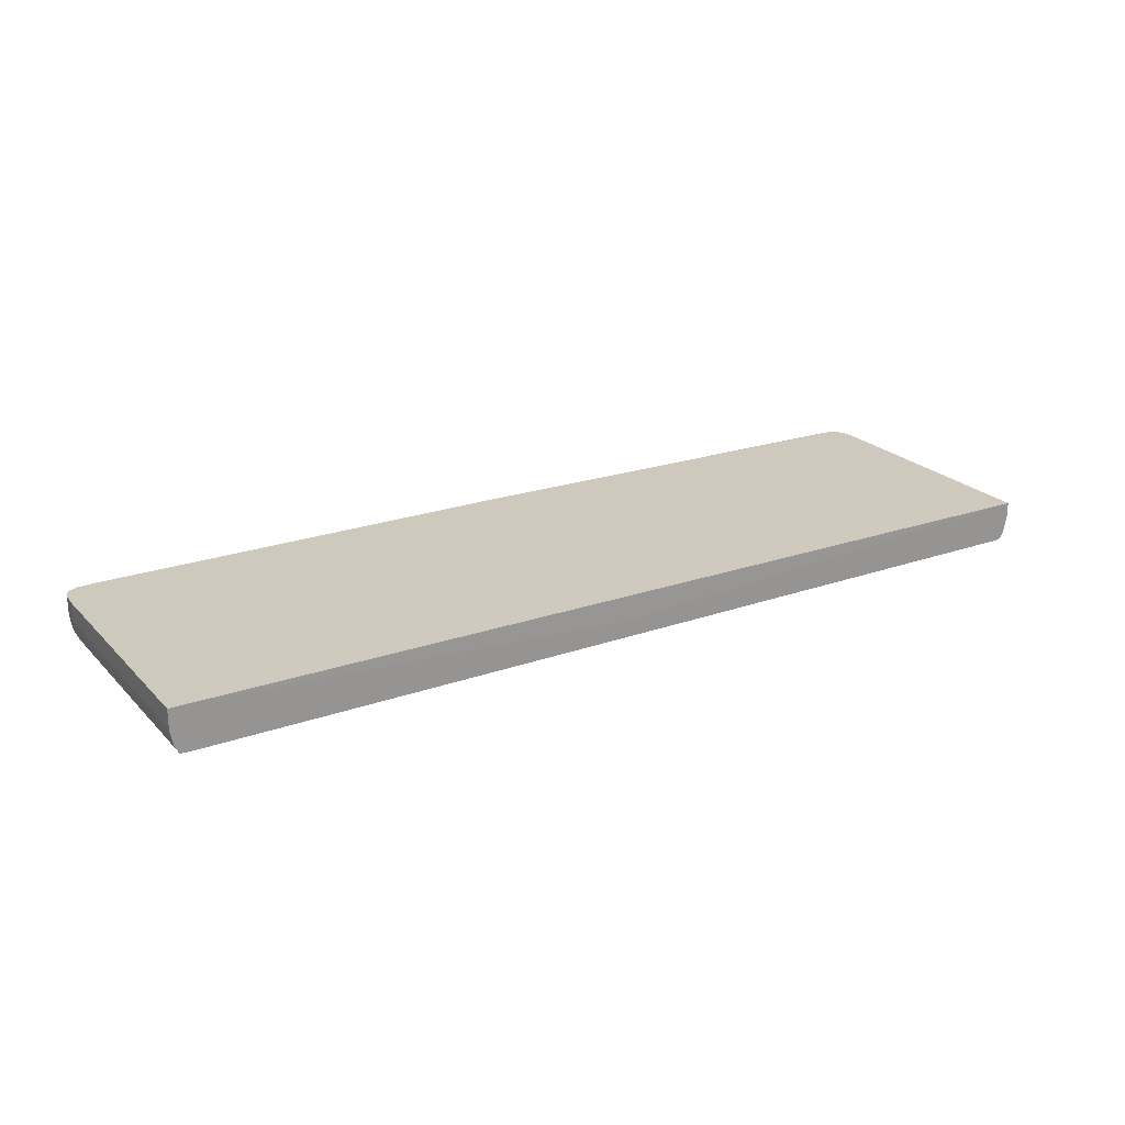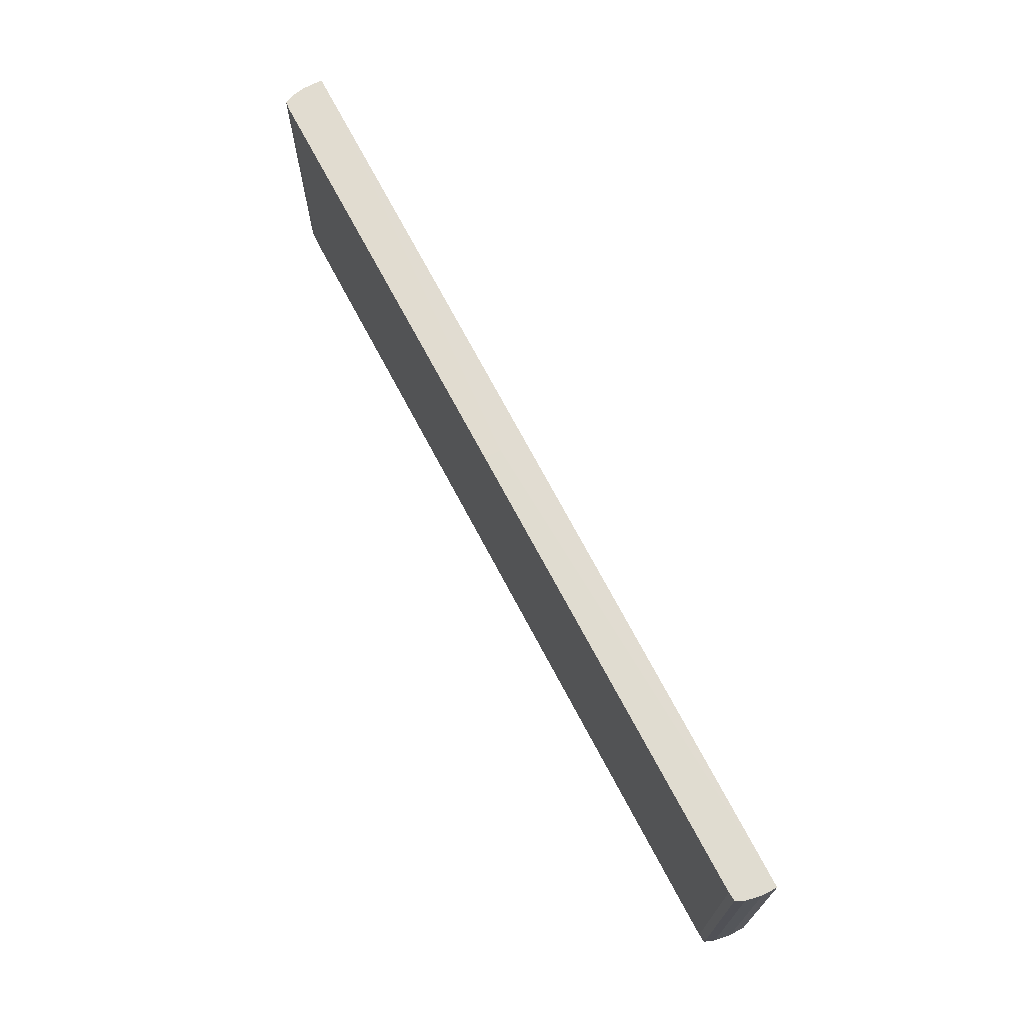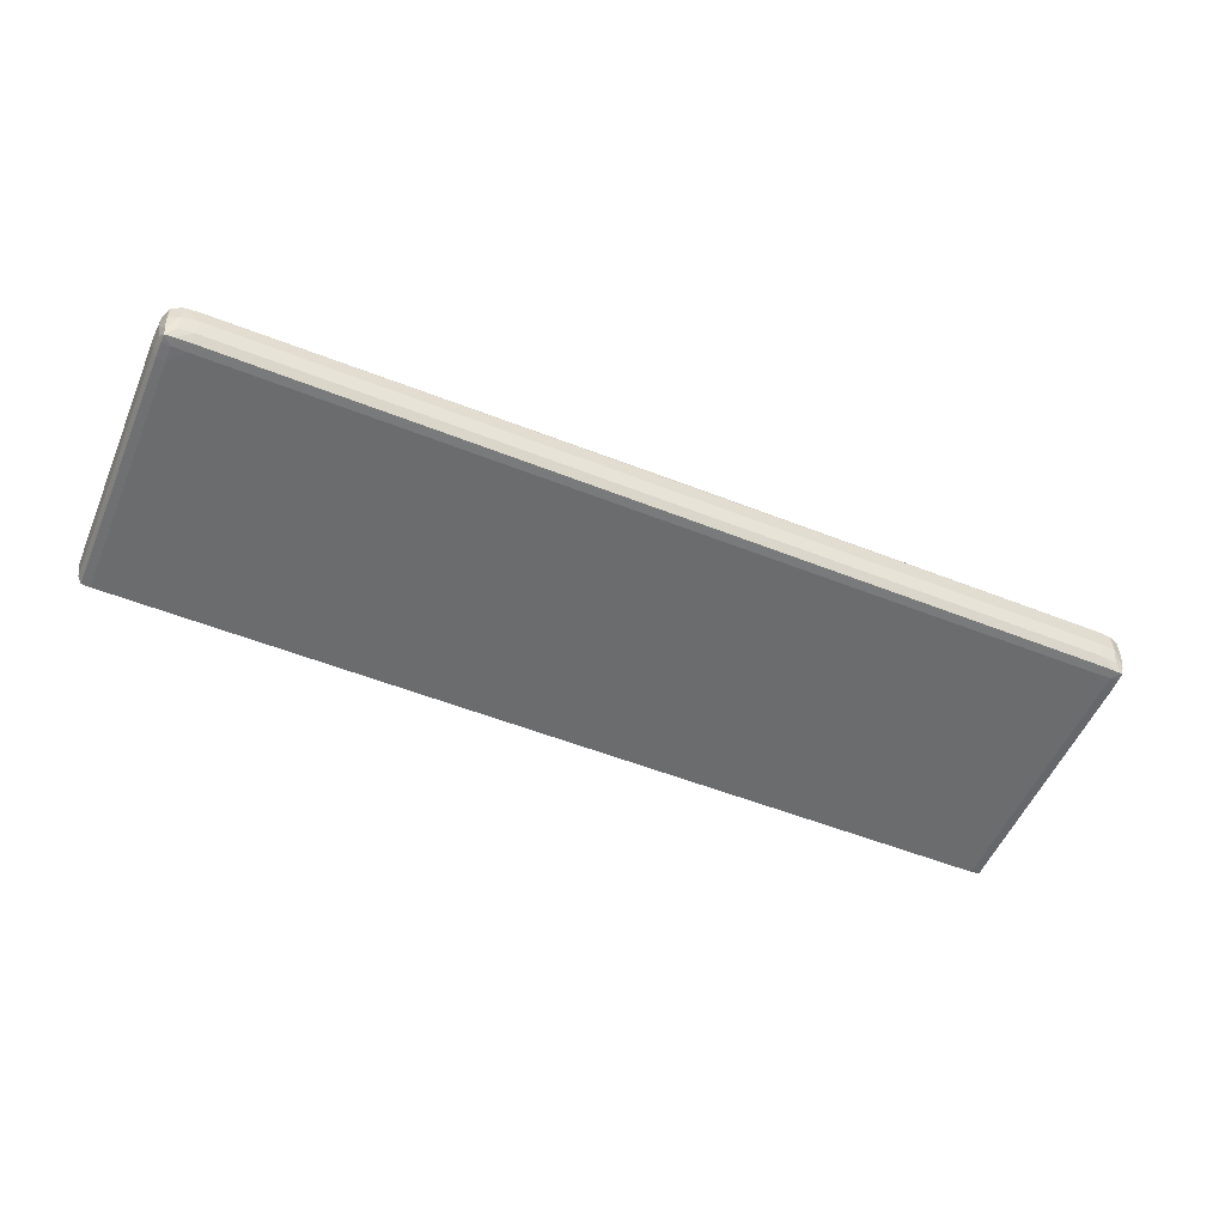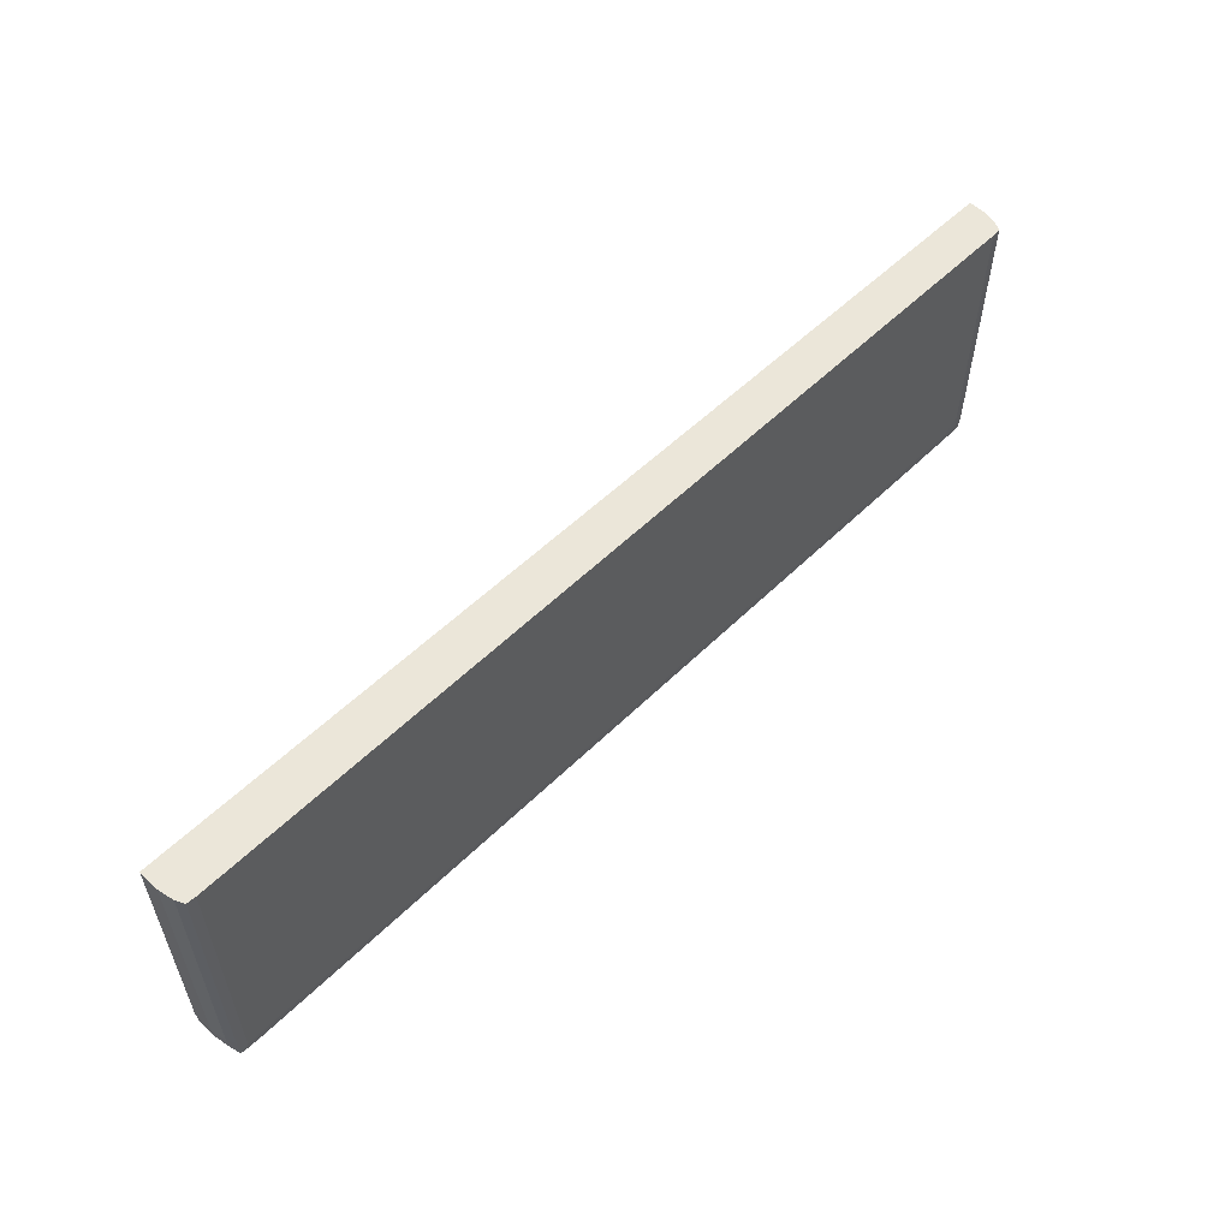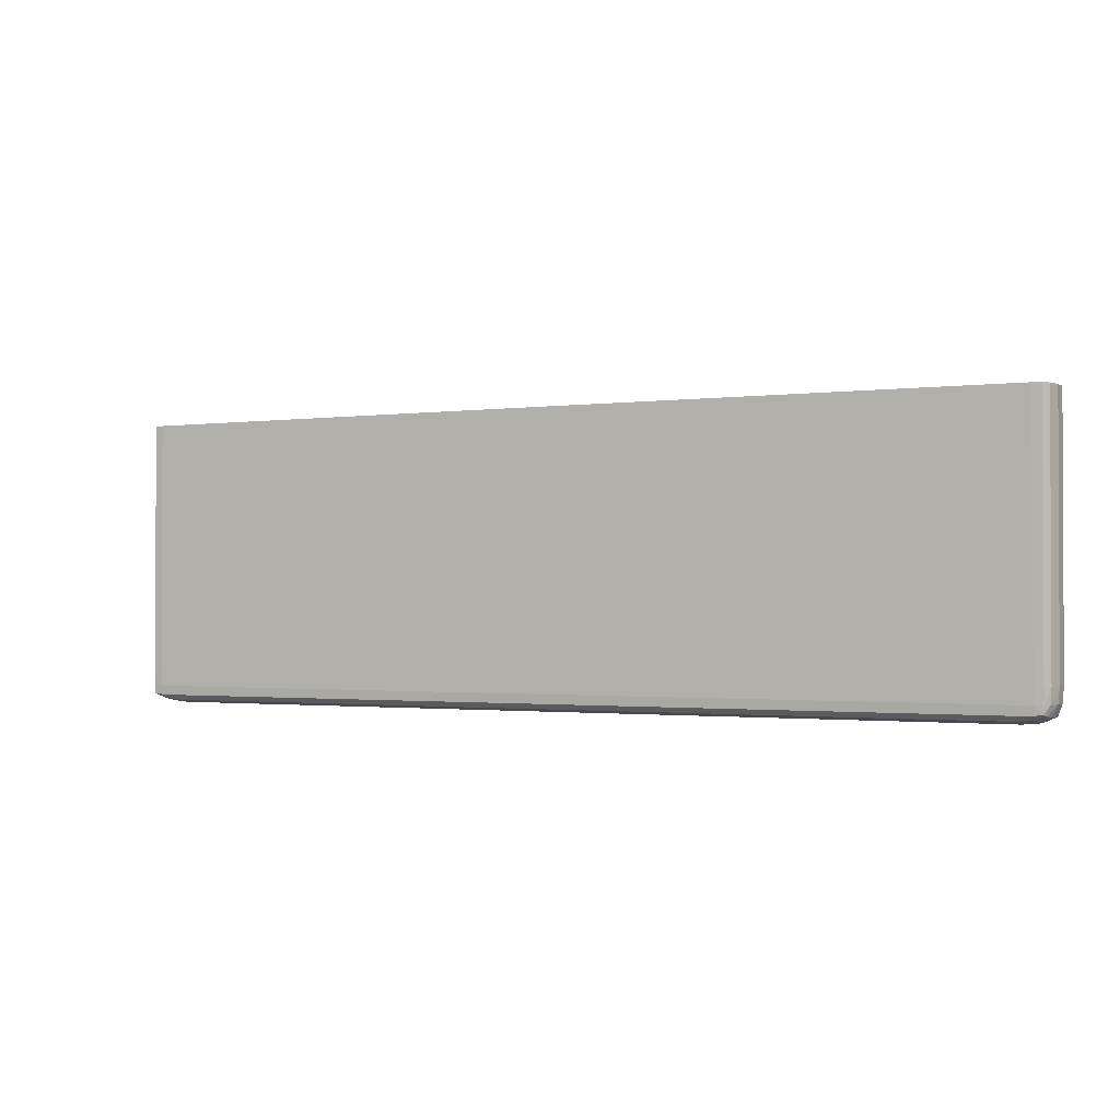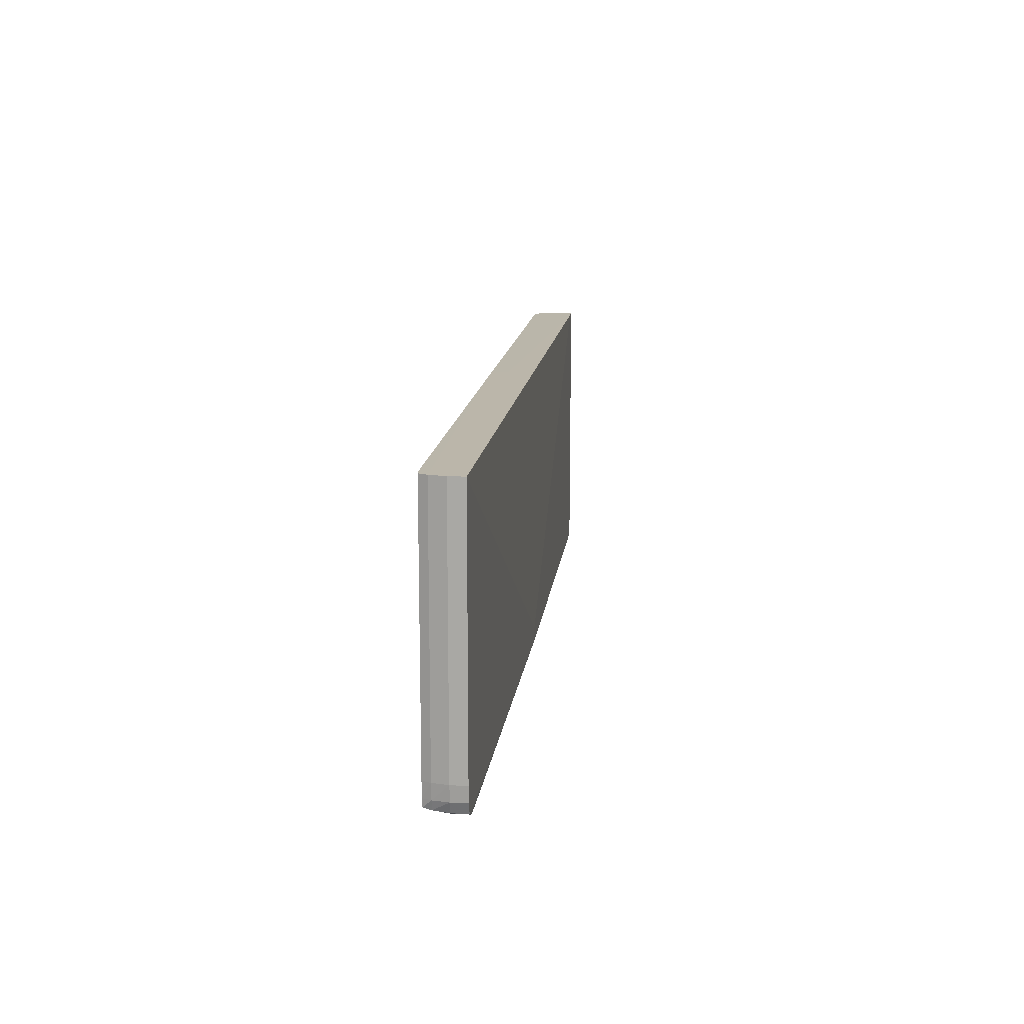
<metadata>
{"format":"obj","ext":"obj","renderer":"f3d","projection":"perspective","resolution":1024,"background":"white","views":[{"elev":22.7,"azim":148.7,"up":"+Z"},{"elev":69.4,"azim":-117.7,"up":"+Y"},{"elev":-53.6,"azim":-22.9,"up":"+Z"},{"elev":56.3,"azim":134.5,"up":"+Y"},{"elev":-1.3,"azim":-152.7,"up":"+Y"},{"elev":13.8,"azim":-83.6,"up":"+Y"}]}
</metadata>
<code>
v 0.8552 -0.4384 -0.3161
v 0.8551 -0.0013 -0.3506
v 0.8551 -0.0013 -0.3161
v 0.8499 -0.0013 -0.377
v 0.8499 -0.4384 -0.377
v 0.8551 -0.4384 -0.3506
v 0.8484 -0.4648 -0.377
v 0.853 -0.4648 -0.3506
v 0.8438 -0.4816 -0.377
v 0.8458 -0.4838 -0.3506
v 0.853 -0.4648 -0.3161
v 0.8458 -0.4838 -0.3161
v 0.8275 -0.4926 -0.3506
v 0.8275 -0.4873 -0.377
v 0.8414 -0.4789 -0.3907
v 0.8275 -0.48 -0.3912
v 0.801 -0.4896 -0.377
v 0.801 -0.4951 -0.3506
v 0.8275 -0.4923 -0.3161
v 0.801 -0.4942 -0.3161
v 0.07086 -0.4681 -0.3161
v 0.07086 -0.4934 -0.3161
v -0.7063 -0.4942 -0.324
v -0.7327 -0.4924 -0.324
v -0.751 -0.4839 -0.324
v -0.7512 -0.4837 -0.324
v -0.7583 -0.4649 -0.324
v -0.7583 -0.4649 -0.3506
v -0.7604 -0.4384 -0.324
v -0.7604 -0.002188 -0.324
v 0.826 -0.0013 -0.3161
v 0.07086 -0.0013 -0.3637
v 0.07086 -0.0013 -0.3928
v 0.8275 -0.0013 -0.3927
v 0.801 -0.4648 -0.3928
v -0.7063 -0.4649 -0.3928
v -0.7063 -0.4807 -0.3915
v -0.7327 -0.4649 -0.3925
v -0.7327 -0.48 -0.3912
v -0.7063 -0.4897 -0.377
v -0.7327 -0.4873 -0.377
v -0.7063 -0.4952 -0.3506
v 0.801 -0.4807 -0.3915
v 0.8275 -0.4648 -0.3925
v 0.8421 -0.4648 -0.3912
v 0.8426 -0.4384 -0.3915
v 0.8275 -0.4384 -0.3927
v 0.8426 -0.0013 -0.3915
v -0.7327 -0.4926 -0.3506
v -0.7491 -0.4816 -0.377
v -0.7466 -0.4789 -0.3907
v -0.7536 -0.4649 -0.377
v -0.7474 -0.4649 -0.3912
v -0.7552 -0.4384 -0.377
v -0.7479 -0.4384 -0.3915
v -0.7552 -0.002188 -0.377
v -0.7604 -0.4384 -0.3506
v -0.7511 -0.4839 -0.3506
v -0.7604 -0.002188 -0.3506
v -0.7479 -0.002188 -0.3915
v -0.7403 -0.002188 -0.3921
v -0.7327 -0.4384 -0.3928
v -0.7327 -0.002188 -0.3927
f 2 3 1
f 2 4 3
f 2 5 4
f 6 5 2
f 6 7 5
f 8 7 6
f 8 9 7
f 8 10 9
f 8 11 10
f 8 1 11
f 8 6 1
f 6 2 1
f 11 1 12
f 11 12 10
f 13 10 12
f 13 9 10
f 14 9 13
f 14 15 9
f 14 16 15
f 14 17 16
f 14 18 17
f 14 13 18
f 19 18 13
f 19 20 18
f 19 12 20
f 19 13 12
f 12 1 20
f 20 1 3
f 21 20 3
f 22 20 21
f 22 23 20
f 22 24 23
f 22 25 24
f 22 26 25
f 27 26 22
f 27 28 26
f 27 29 28
f 27 22 29
f 22 21 29
f 21 30 29
f 31 30 21
f 32 30 31
f 32 33 30
f 32 31 33
f 31 3 33
f 31 21 3
f 33 3 34
f 35 33 34
f 35 36 33
f 37 36 35
f 37 38 36
f 37 39 38
f 40 39 37
f 40 41 39
f 40 42 41
f 40 17 42
f 40 43 17
f 40 37 43
f 43 37 35
f 44 43 35
f 44 16 43
f 44 15 16
f 44 45 15
f 44 46 45
f 44 47 46
f 44 35 47
f 47 35 34
f 47 34 46
f 48 46 34
f 48 4 46
f 48 34 4
f 4 34 3
f 4 5 46
f 45 46 5
f 45 5 7
f 45 7 15
f 9 15 7
f 17 43 16
f 17 18 42
f 18 20 42
f 23 42 20
f 23 24 42
f 42 24 49
f 41 42 49
f 50 41 49
f 50 51 41
f 52 51 50
f 52 53 51
f 54 53 52
f 54 55 53
f 54 56 55
f 54 57 56
f 54 52 57
f 52 28 57
f 52 50 28
f 50 58 28
f 50 49 58
f 58 49 25
f 58 25 26
f 28 58 26
f 25 49 24
f 28 29 57
f 57 29 59
f 57 59 56
f 59 33 56
f 59 30 33
f 59 29 30
f 60 56 33
f 55 56 60
f 55 60 61
f 55 61 62
f 55 62 38
f 53 55 38
f 53 38 51
f 51 38 39
f 51 39 41
f 38 62 36
f 62 33 36
f 62 63 33
f 61 63 62
f 61 33 63
f 60 33 61

</code>
